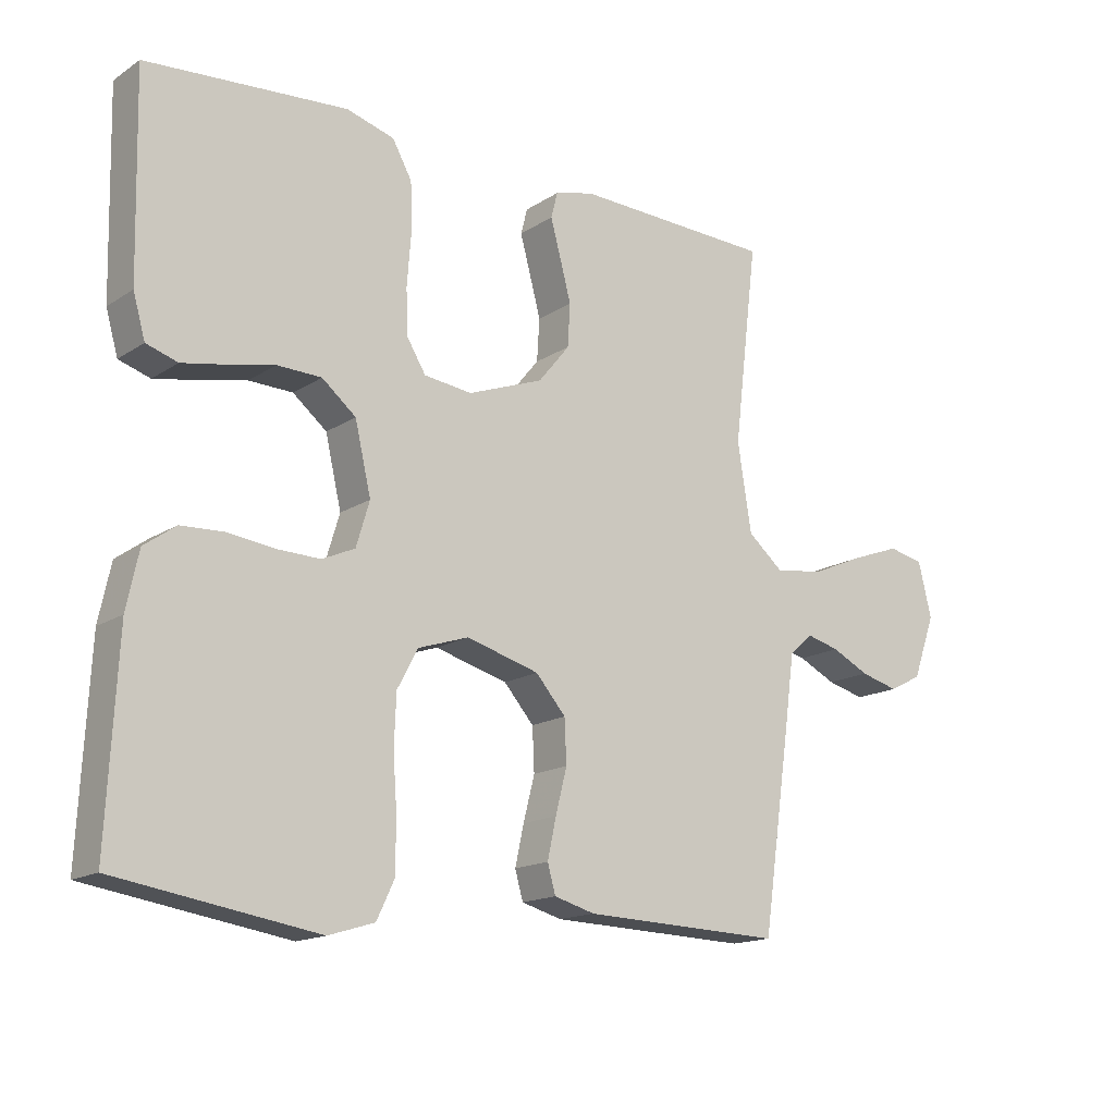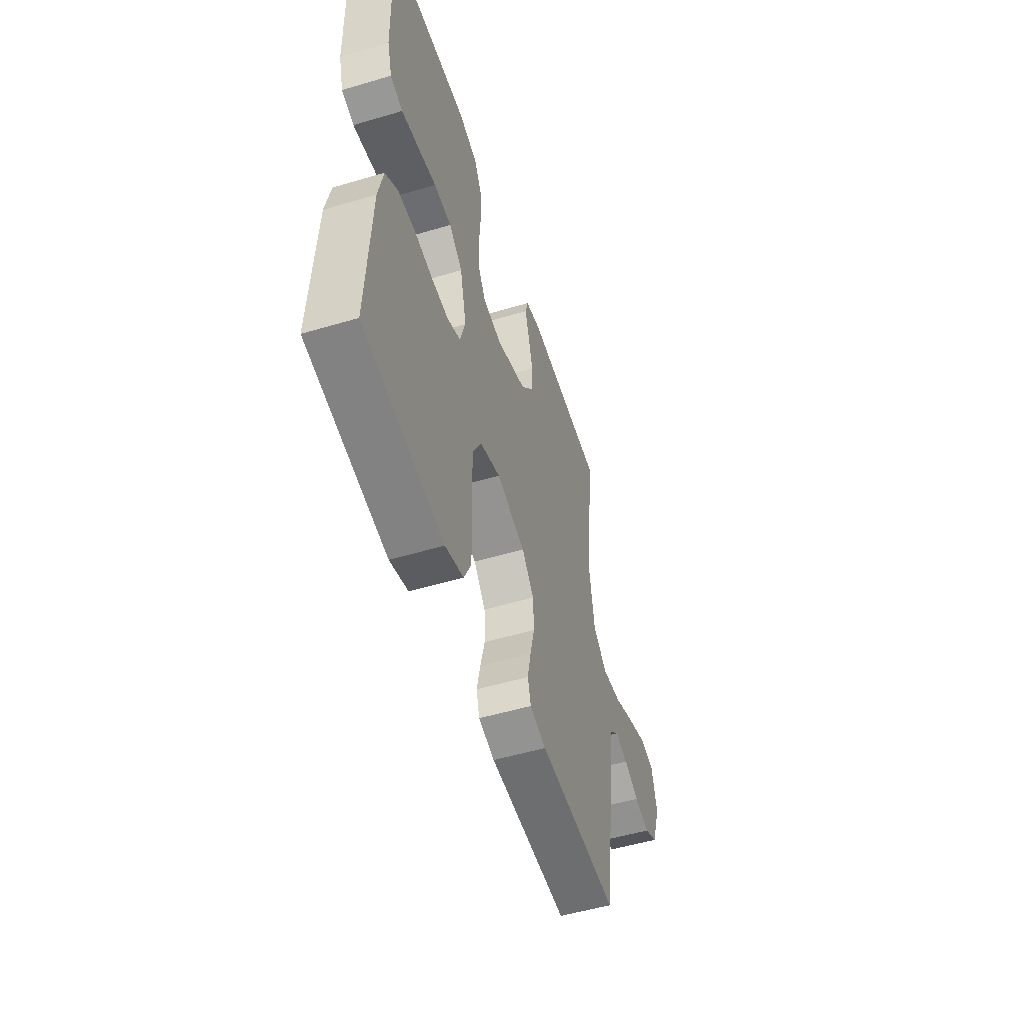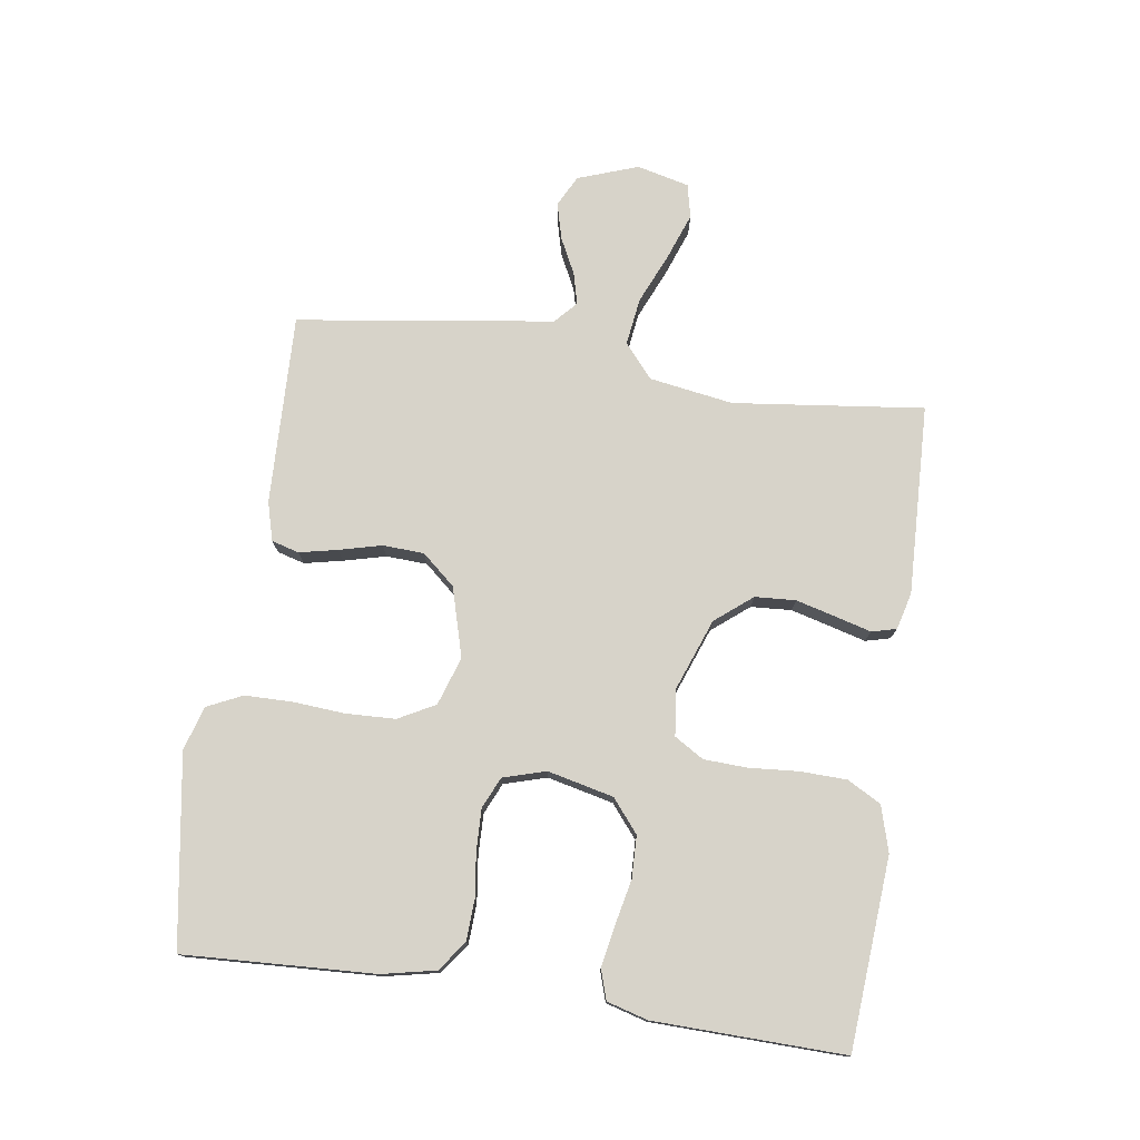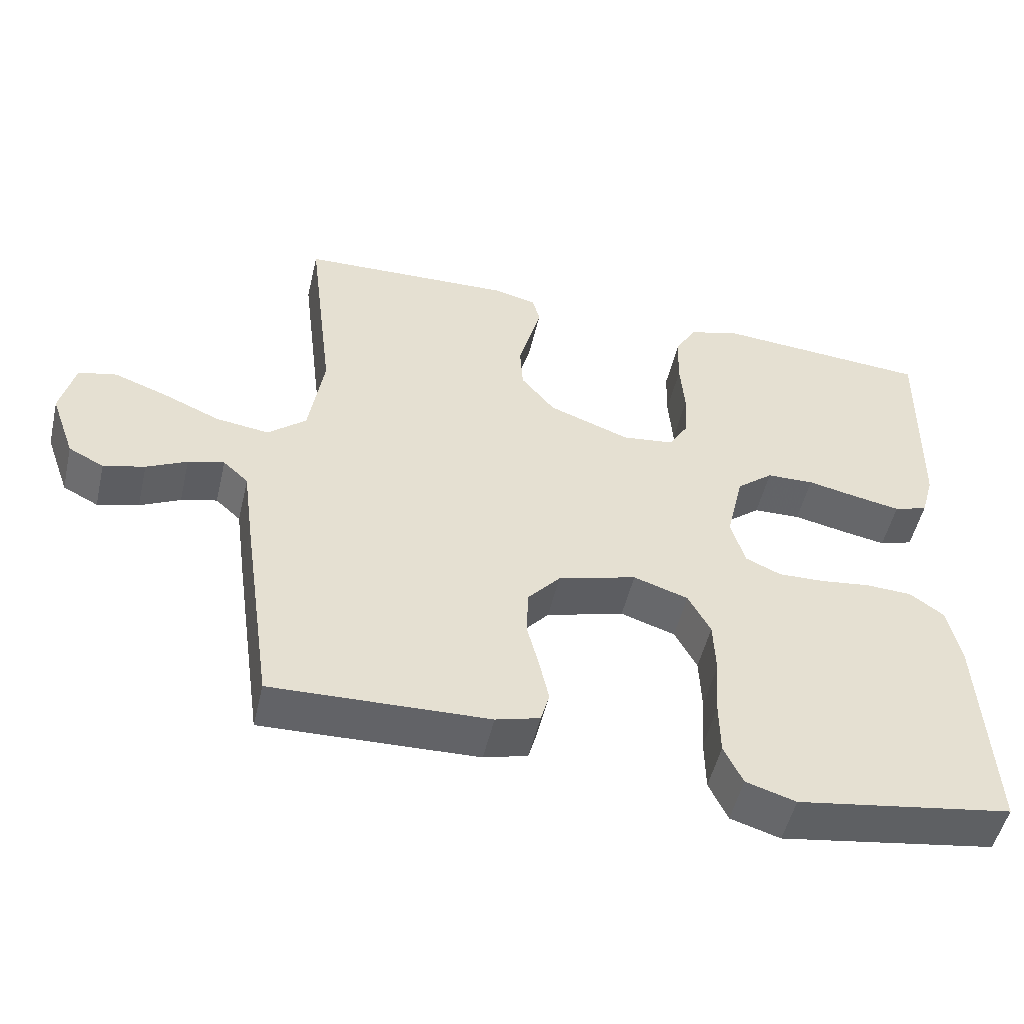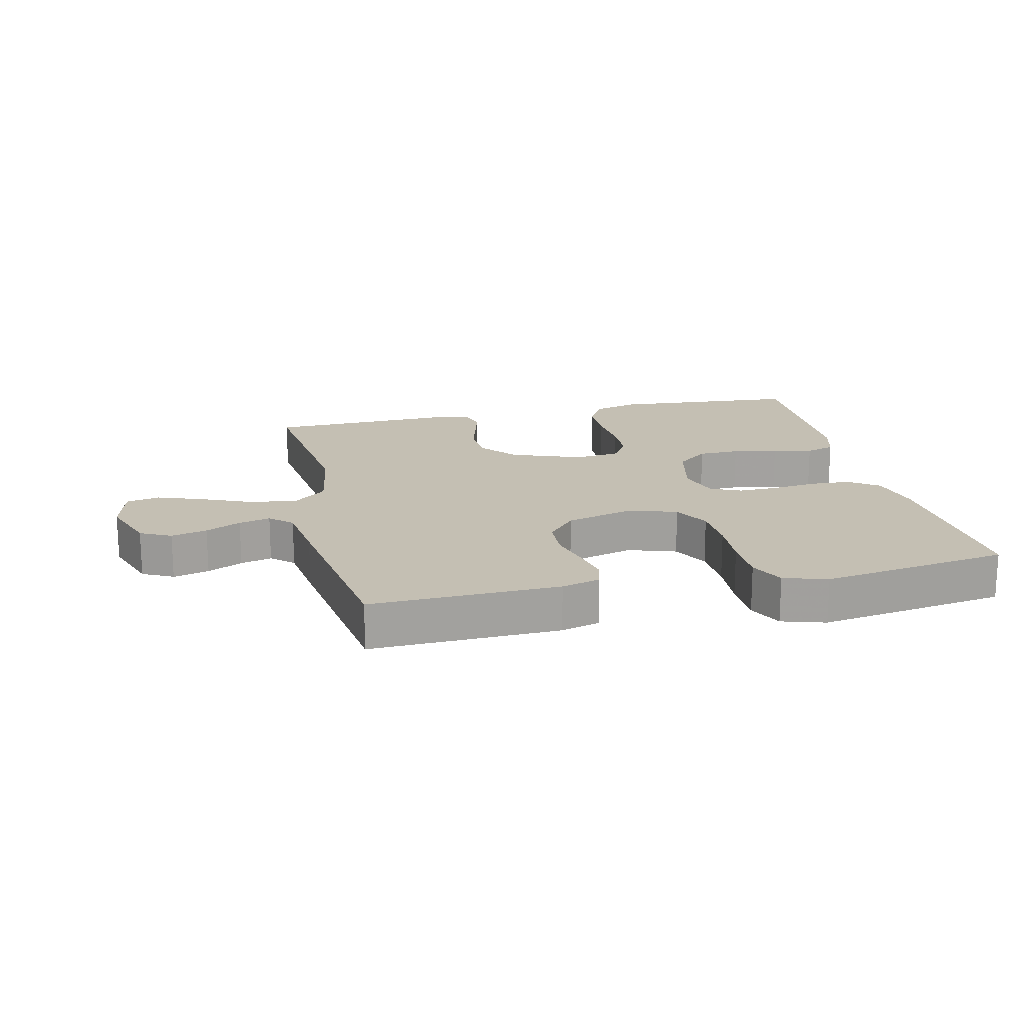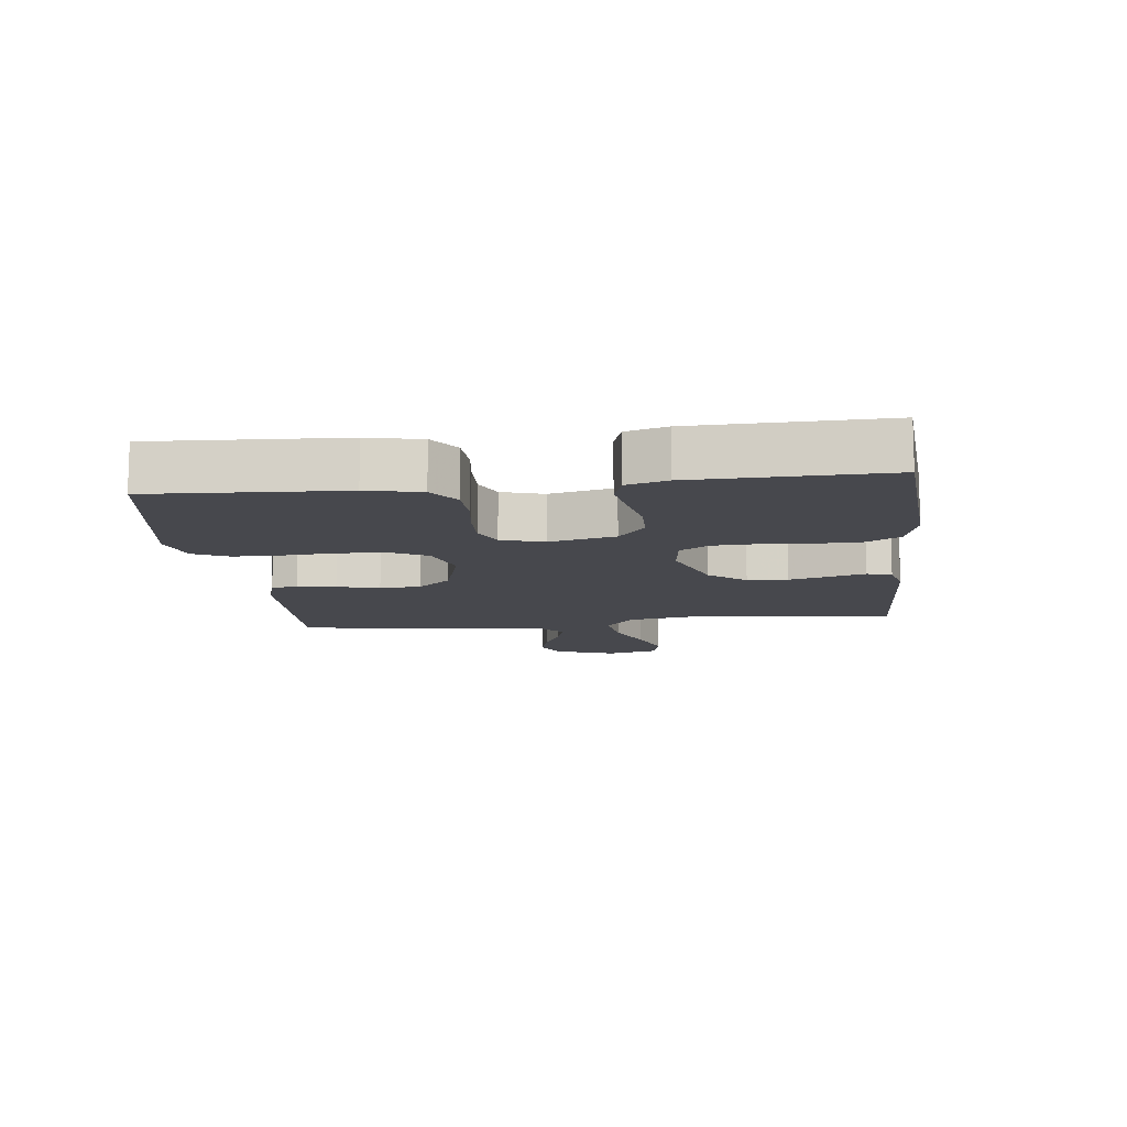
<metadata>
{"format":"obj","ext":"obj","renderer":"f3d","projection":"perspective","resolution":1024,"background":"white","views":[{"elev":-15.7,"azim":-37.1,"up":"+Z"},{"elev":-52.4,"azim":-72.3,"up":"+Z"},{"elev":76.4,"azim":-81.6,"up":"+Y"},{"elev":-51.3,"azim":166.9,"up":"+Z"},{"elev":17.8,"azim":167.2,"up":"+Y"},{"elev":-11.7,"azim":-83.4,"up":"+Y"}]}
</metadata>
<code>
v -0.5 0.07 -0.5
v -0.485 0.07 -0.2
v -0.467 0.07 -0.115
v -0.42 0.07 -0.081
v -0.356 0.07 -0.078
v -0.286 0.07 -0.087
v -0.221 0.07 -0.089
v -0.172 0.07 -0.067
v -0.152 0.07 0
v -0.176 0.07 0.104
v -0.227 0.07 0.146
v -0.293 0.07 0.148
v -0.364 0.07 0.133
v -0.428 0.07 0.121
v -0.475 0.07 0.136
v -0.493 0.07 0.2
v -0.5 0.07 0.5
v -0.2 0.07 0.522
v -0.128 0.07 0.501
v -0.099 0.07 0.448
v -0.097 0.07 0.375
v -0.103 0.07 0.297
v -0.1 0.07 0.229
v -0.072 0.07 0.183
v 0 0.07 0.174
v 0.113 0.07 0.216
v 0.16 0.07 0.274
v 0.164 0.07 0.338
v 0.147 0.07 0.402
v 0.132 0.07 0.457
v 0.142 0.07 0.496
v 0.2 0.07 0.511
v 0.5 0.07 0.5
v 0.464 0.07 0.2
v 0.485 0.07 0.068
v 0.538 0.07 0.023
v 0.612 0.07 0.033
v 0.691 0.07 0.067
v 0.765 0.07 0.094
v 0.818 0.07 0.082
v 0.838 0.07 0
v 0.804 0.07 -0.095
v 0.755 0.07 -0.12
v 0.698 0.07 -0.105
v 0.642 0.07 -0.077
v 0.592 0.07 -0.064
v 0.557 0.07 -0.096
v 0.543 0.07 -0.2
v 0.5 0.07 -0.5
v 0.2 0.07 -0.49
v 0.139 0.07 -0.473
v 0.127 0.07 -0.43
v 0.14 0.07 -0.37
v 0.157 0.07 -0.303
v 0.154 0.07 -0.238
v 0.109 0.07 -0.186
v 0 0.07 -0.155
v -0.076 0.07 -0.18
v -0.107 0.07 -0.238
v -0.11 0.07 -0.315
v -0.104 0.07 -0.397
v -0.105 0.07 -0.472
v -0.131 0.07 -0.527
v -0.2 0.07 -0.548
v -0.5 0 -0.5
v -0.485 0 -0.2
v -0.467 0 -0.115
v -0.42 0 -0.081
v -0.356 0 -0.078
v -0.286 0 -0.087
v -0.221 0 -0.089
v -0.172 0 -0.067
v -0.152 0 0
v -0.176 0 0.104
v -0.227 0 0.146
v -0.293 0 0.148
v -0.364 0 0.133
v -0.428 0 0.121
v -0.475 0 0.136
v -0.493 0 0.2
v -0.5 0 0.5
v -0.2 0 0.522
v -0.128 0 0.501
v -0.099 0 0.448
v -0.097 0 0.375
v -0.103 0 0.297
v -0.1 0 0.229
v -0.072 0 0.183
v 0 0 0.174
v 0.113 0 0.216
v 0.16 0 0.274
v 0.164 0 0.338
v 0.147 0 0.402
v 0.132 0 0.457
v 0.142 0 0.496
v 0.2 0 0.511
v 0.5 0 0.5
v 0.464 0 0.2
v 0.485 0 0.068
v 0.538 0 0.023
v 0.612 0 0.033
v 0.691 0 0.067
v 0.765 0 0.094
v 0.818 0 0.082
v 0.838 0 0
v 0.804 0 -0.095
v 0.755 0 -0.12
v 0.698 0 -0.105
v 0.642 0 -0.077
v 0.592 0 -0.064
v 0.557 0 -0.096
v 0.543 0 -0.2
v 0.5 0 -0.5
v 0.2 0 -0.49
v 0.139 0 -0.473
v 0.127 0 -0.43
v 0.14 0 -0.37
v 0.157 0 -0.303
v 0.154 0 -0.238
v 0.109 0 -0.186
v 0 0 -0.155
v -0.076 0 -0.18
v -0.107 0 -0.238
v -0.11 0 -0.315
v -0.104 0 -0.397
v -0.105 0 -0.472
v -0.131 0 -0.527
v -0.2 0 -0.548
f 4 5 6
f 3 4 6
f 2 3 6
f 1 2 6
f 64 1 6
f 63 64 6
f 62 63 6
f 61 62 6
f 60 61 6
f 59 60 6 7
f 58 59 7 8
f 57 58 8 9
f 56 57 9 10
f 52 53 54
f 51 52 54
f 50 51 54
f 49 50 54
f 48 49 54
f 47 48 54
f 46 47 54 55
f 43 44 45
f 42 43 45
f 41 42 45
f 40 41 45
f 39 40 45
f 38 39 45
f 37 38 45
f 36 37 45 46
f 46 55 56
f 36 46 56
f 35 36 56
f 32 33 34
f 31 32 34
f 30 31 34
f 29 30 34
f 28 29 34 35
f 20 21 22
f 19 20 22
f 18 19 22
f 17 18 22
f 16 17 22
f 15 16 22
f 14 15 22
f 13 14 22
f 12 13 22
f 11 12 22 23
f 10 11 23 24
f 10 24 25
f 56 10 25
f 35 56 25
f 27 28 35
f 26 27 35
f 25 26 35
f 70 69 68
f 70 68 67
f 70 67 66
f 70 66 65
f 70 65 128
f 70 128 127
f 70 127 126
f 70 126 125
f 70 125 124
f 71 70 124 123
f 72 71 123 122
f 73 72 122 121
f 74 73 121 120
f 118 117 116
f 118 116 115
f 118 115 114
f 118 114 113
f 118 113 112
f 118 112 111
f 119 118 111 110
f 109 108 107
f 109 107 106
f 109 106 105
f 109 105 104
f 109 104 103
f 109 103 102
f 109 102 101
f 110 109 101 100
f 120 119 110
f 120 110 100
f 120 100 99
f 98 97 96
f 98 96 95
f 98 95 94
f 98 94 93
f 99 98 93 92
f 86 85 84
f 86 84 83
f 86 83 82
f 86 82 81
f 86 81 80
f 86 80 79
f 86 79 78
f 86 78 77
f 86 77 76
f 87 86 76 75
f 88 87 75 74
f 89 88 74
f 89 74 120
f 89 120 99
f 99 92 91
f 99 91 90
f 99 90 89
f 1 65 66 2
f 2 66 67 3
f 3 67 68 4
f 4 68 69 5
f 5 69 70 6
f 6 70 71 7
f 7 71 72 8
f 8 72 73 9
f 9 73 74 10
f 10 74 75 11
f 11 75 76 12
f 12 76 77 13
f 13 77 78 14
f 14 78 79 15
f 15 79 80 16
f 16 80 81 17
f 17 81 82 18
f 18 82 83 19
f 19 83 84 20
f 20 84 85 21
f 21 85 86 22
f 22 86 87 23
f 23 87 88 24
f 24 88 89 25
f 25 89 90 26
f 26 90 91 27
f 27 91 92 28
f 28 92 93 29
f 29 93 94 30
f 30 94 95 31
f 31 95 96 32
f 32 96 97 33
f 33 97 98 34
f 34 98 99 35
f 35 99 100 36
f 36 100 101 37
f 37 101 102 38
f 38 102 103 39
f 39 103 104 40
f 40 104 105 41
f 41 105 106 42
f 42 106 107 43
f 43 107 108 44
f 44 108 109 45
f 45 109 110 46
f 46 110 111 47
f 47 111 112 48
f 48 112 113 49
f 49 113 114 50
f 50 114 115 51
f 51 115 116 52
f 52 116 117 53
f 53 117 118 54
f 54 118 119 55
f 55 119 120 56
f 56 120 121 57
f 57 121 122 58
f 58 122 123 59
f 59 123 124 60
f 60 124 125 61
f 61 125 126 62
f 62 126 127 63
f 63 127 128 64
f 64 128 65 1

</code>
